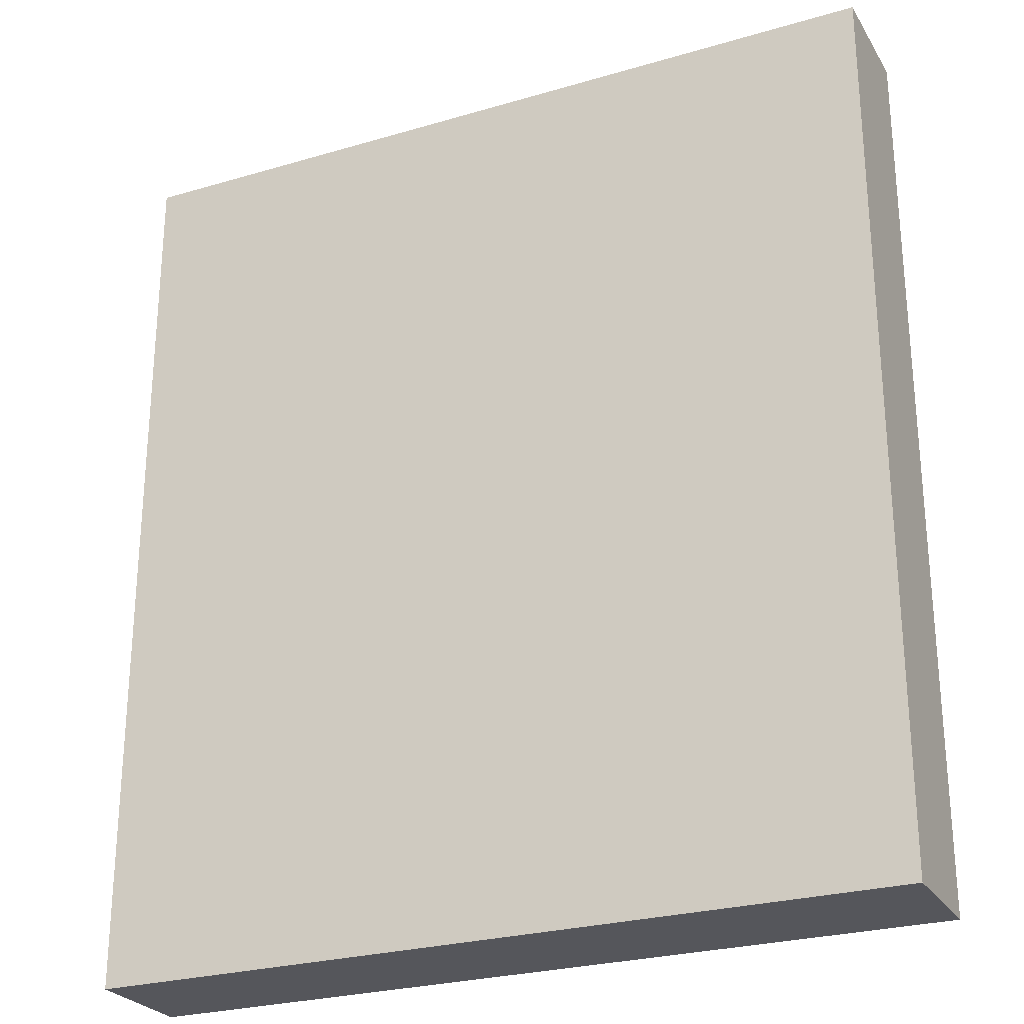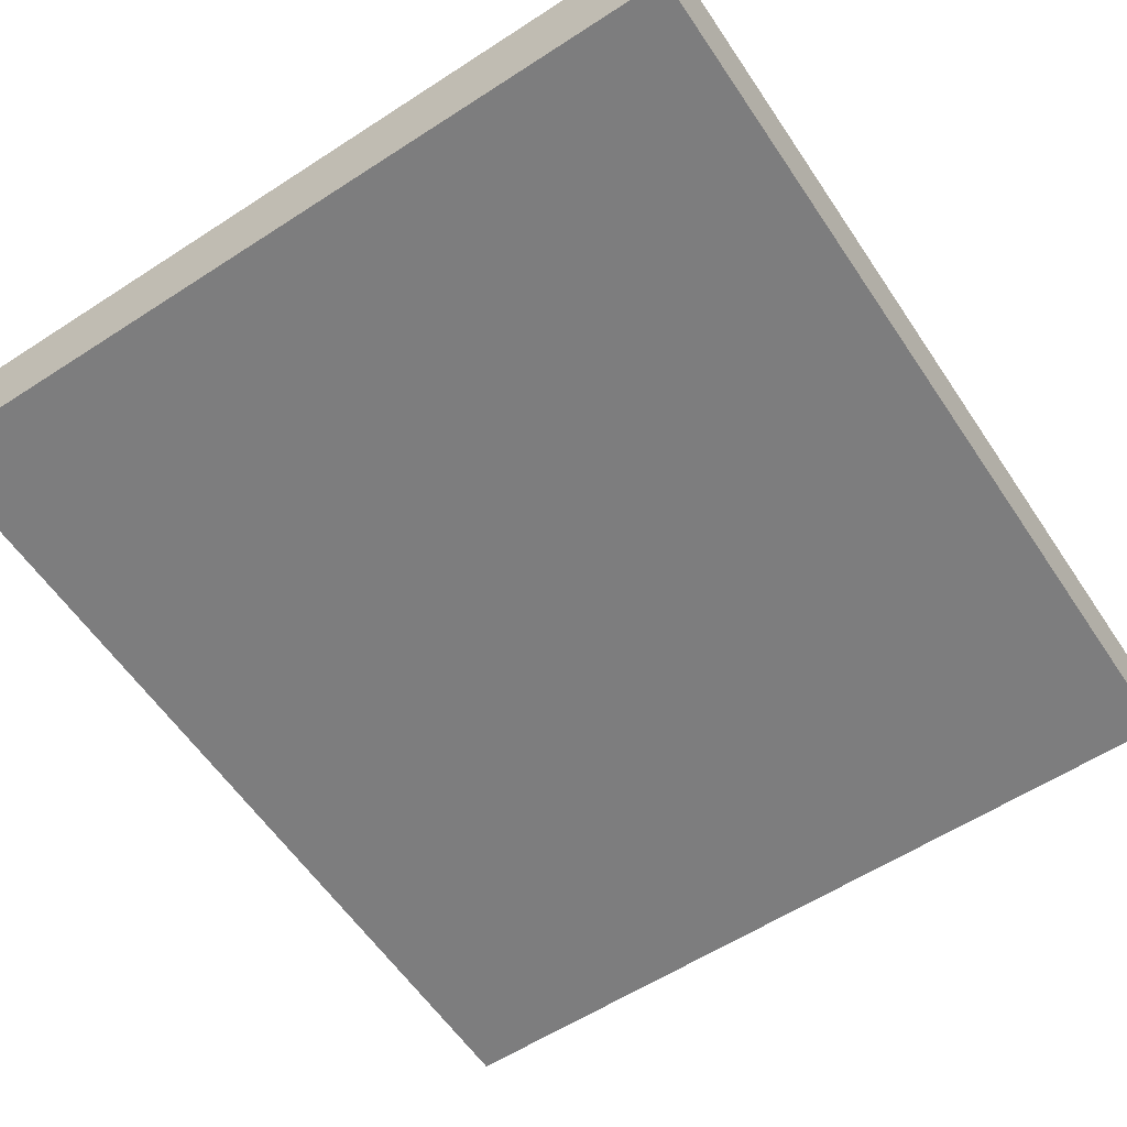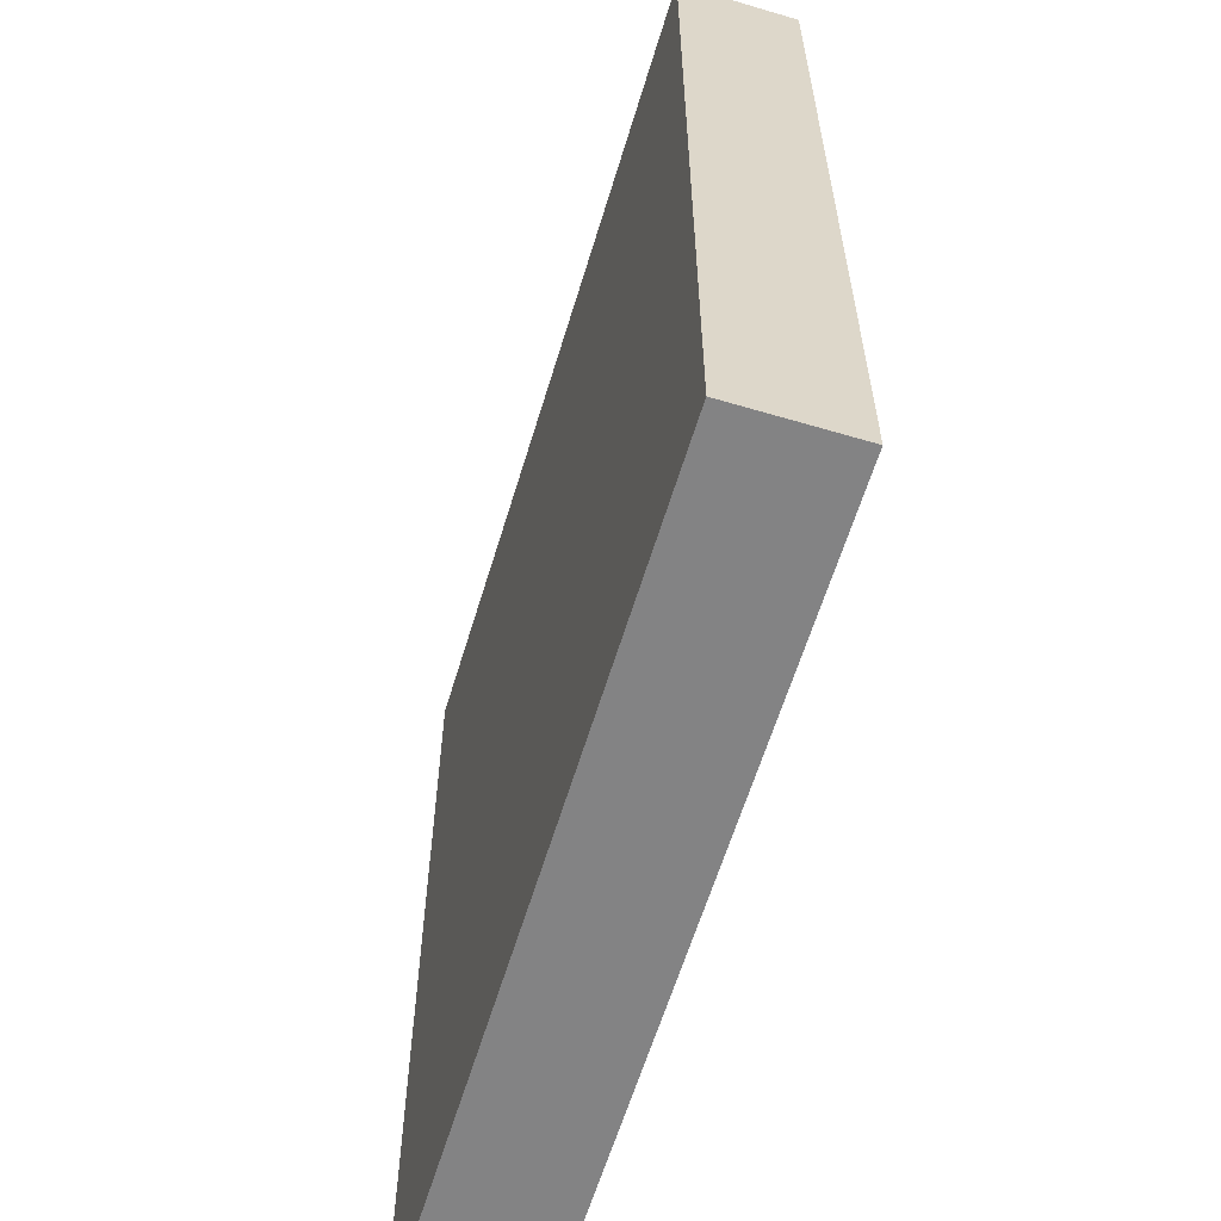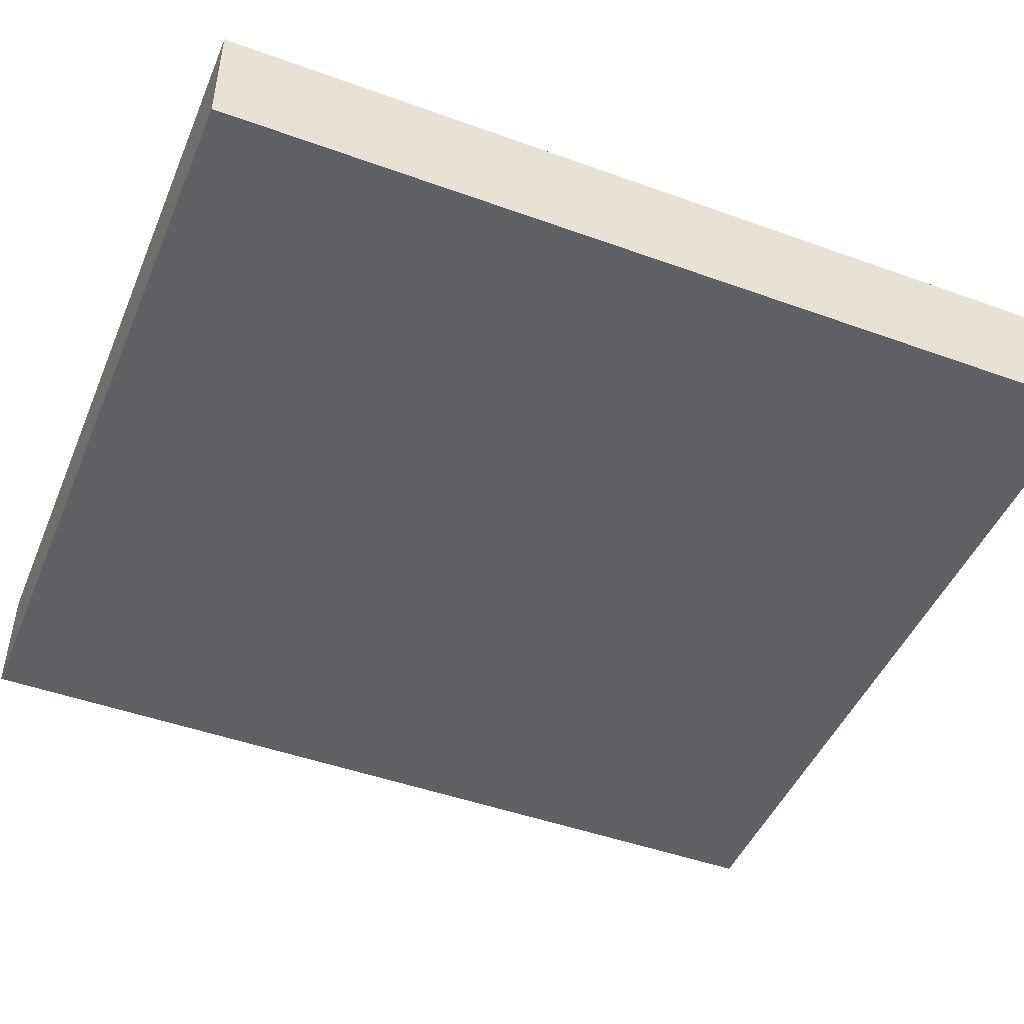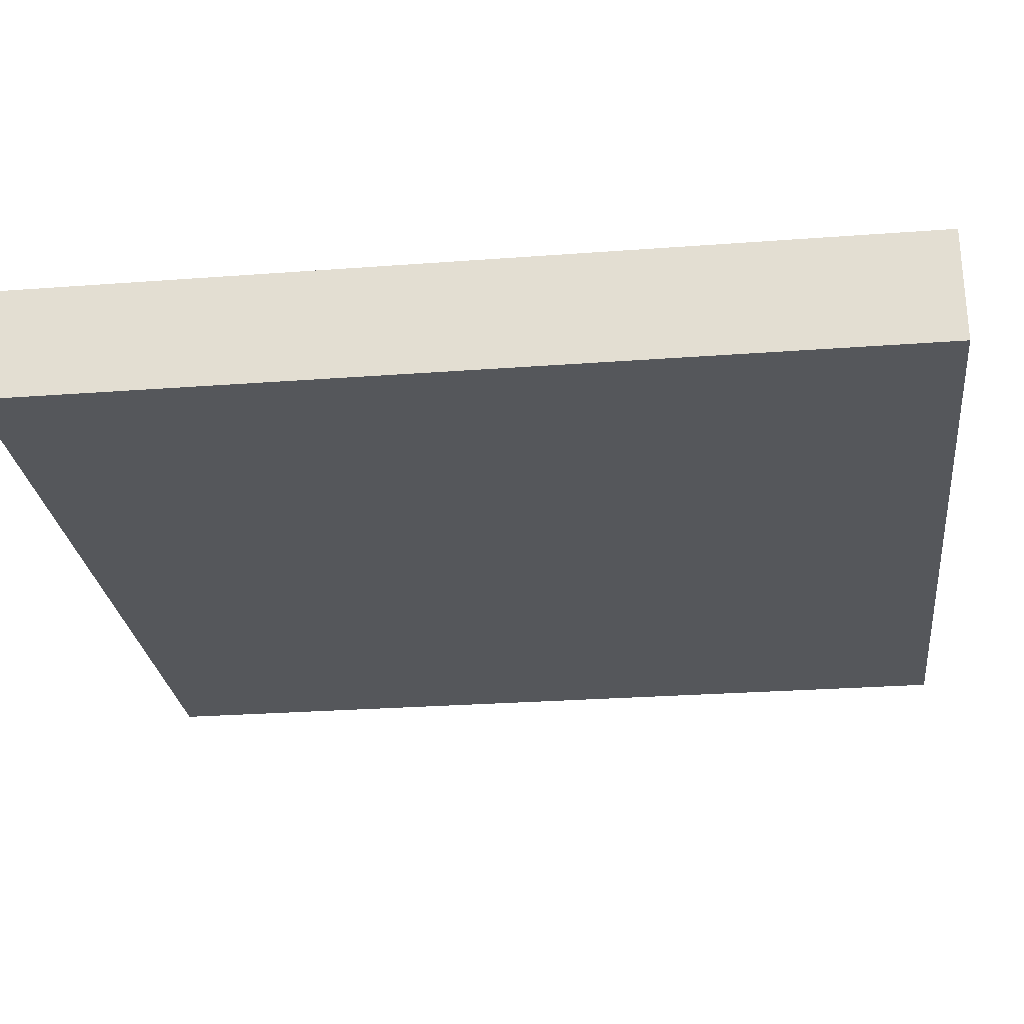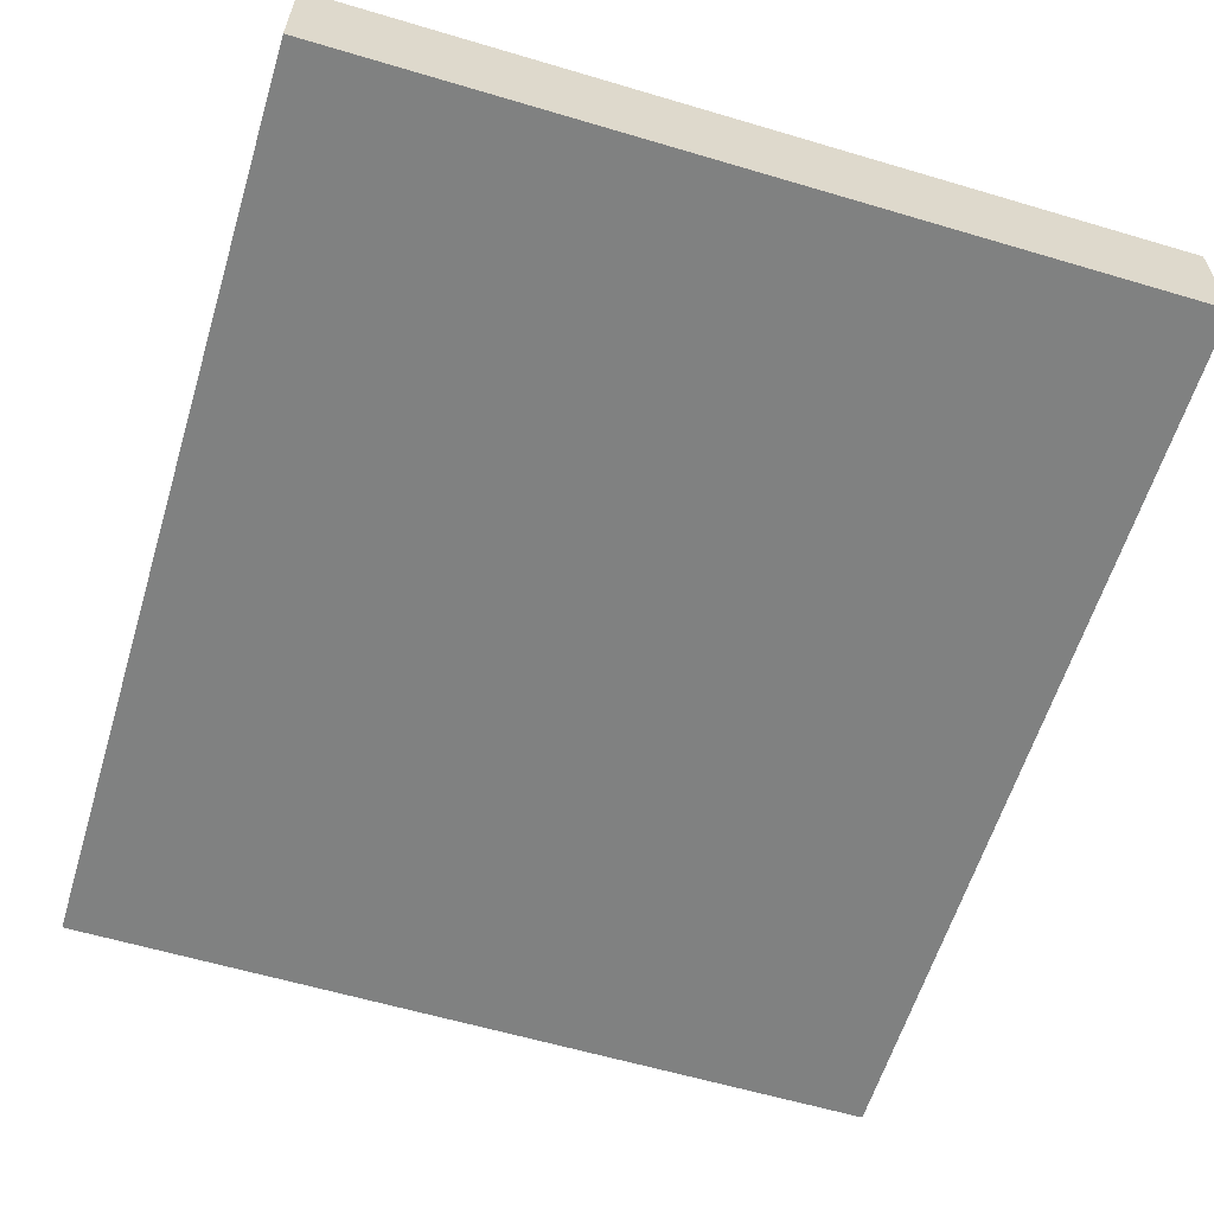
<metadata>
{"format":"obj","ext":"obj","renderer":"f3d","projection":"perspective","resolution":1024,"background":"white","views":[{"elev":-26.3,"azim":24.9,"up":"+Y"},{"elev":-59.2,"azim":-146.3,"up":"+Z"},{"elev":-61.2,"azim":73.2,"up":"+Y"},{"elev":-46.9,"azim":-112.3,"up":"+Z"},{"elev":-26.7,"azim":96.7,"up":"+Z"},{"elev":-60.3,"azim":163.1,"up":"+Z"}]}
</metadata>
<code>
g Part 1
v -5.551e-17 1.372 -0.1778
v -5.551e-17 0 -0.1778
v 0 0 0
v 0 1.372 0
v 1.219 0 0
v 1.219 1.372 0
v 1.219 0 -0.1778
v 1.219 1.372 -0.1778
o mesh0
f 1 2 3
f 3 4 1
o mesh1
f 4 3 5
f 5 6 4
o mesh2
f 6 5 7
f 7 8 6
o mesh3
f 8 7 2
f 2 1 8
o mesh4
f 8 1 4
f 4 6 8
o mesh5
f 5 3 2
f 2 7 5

</code>
